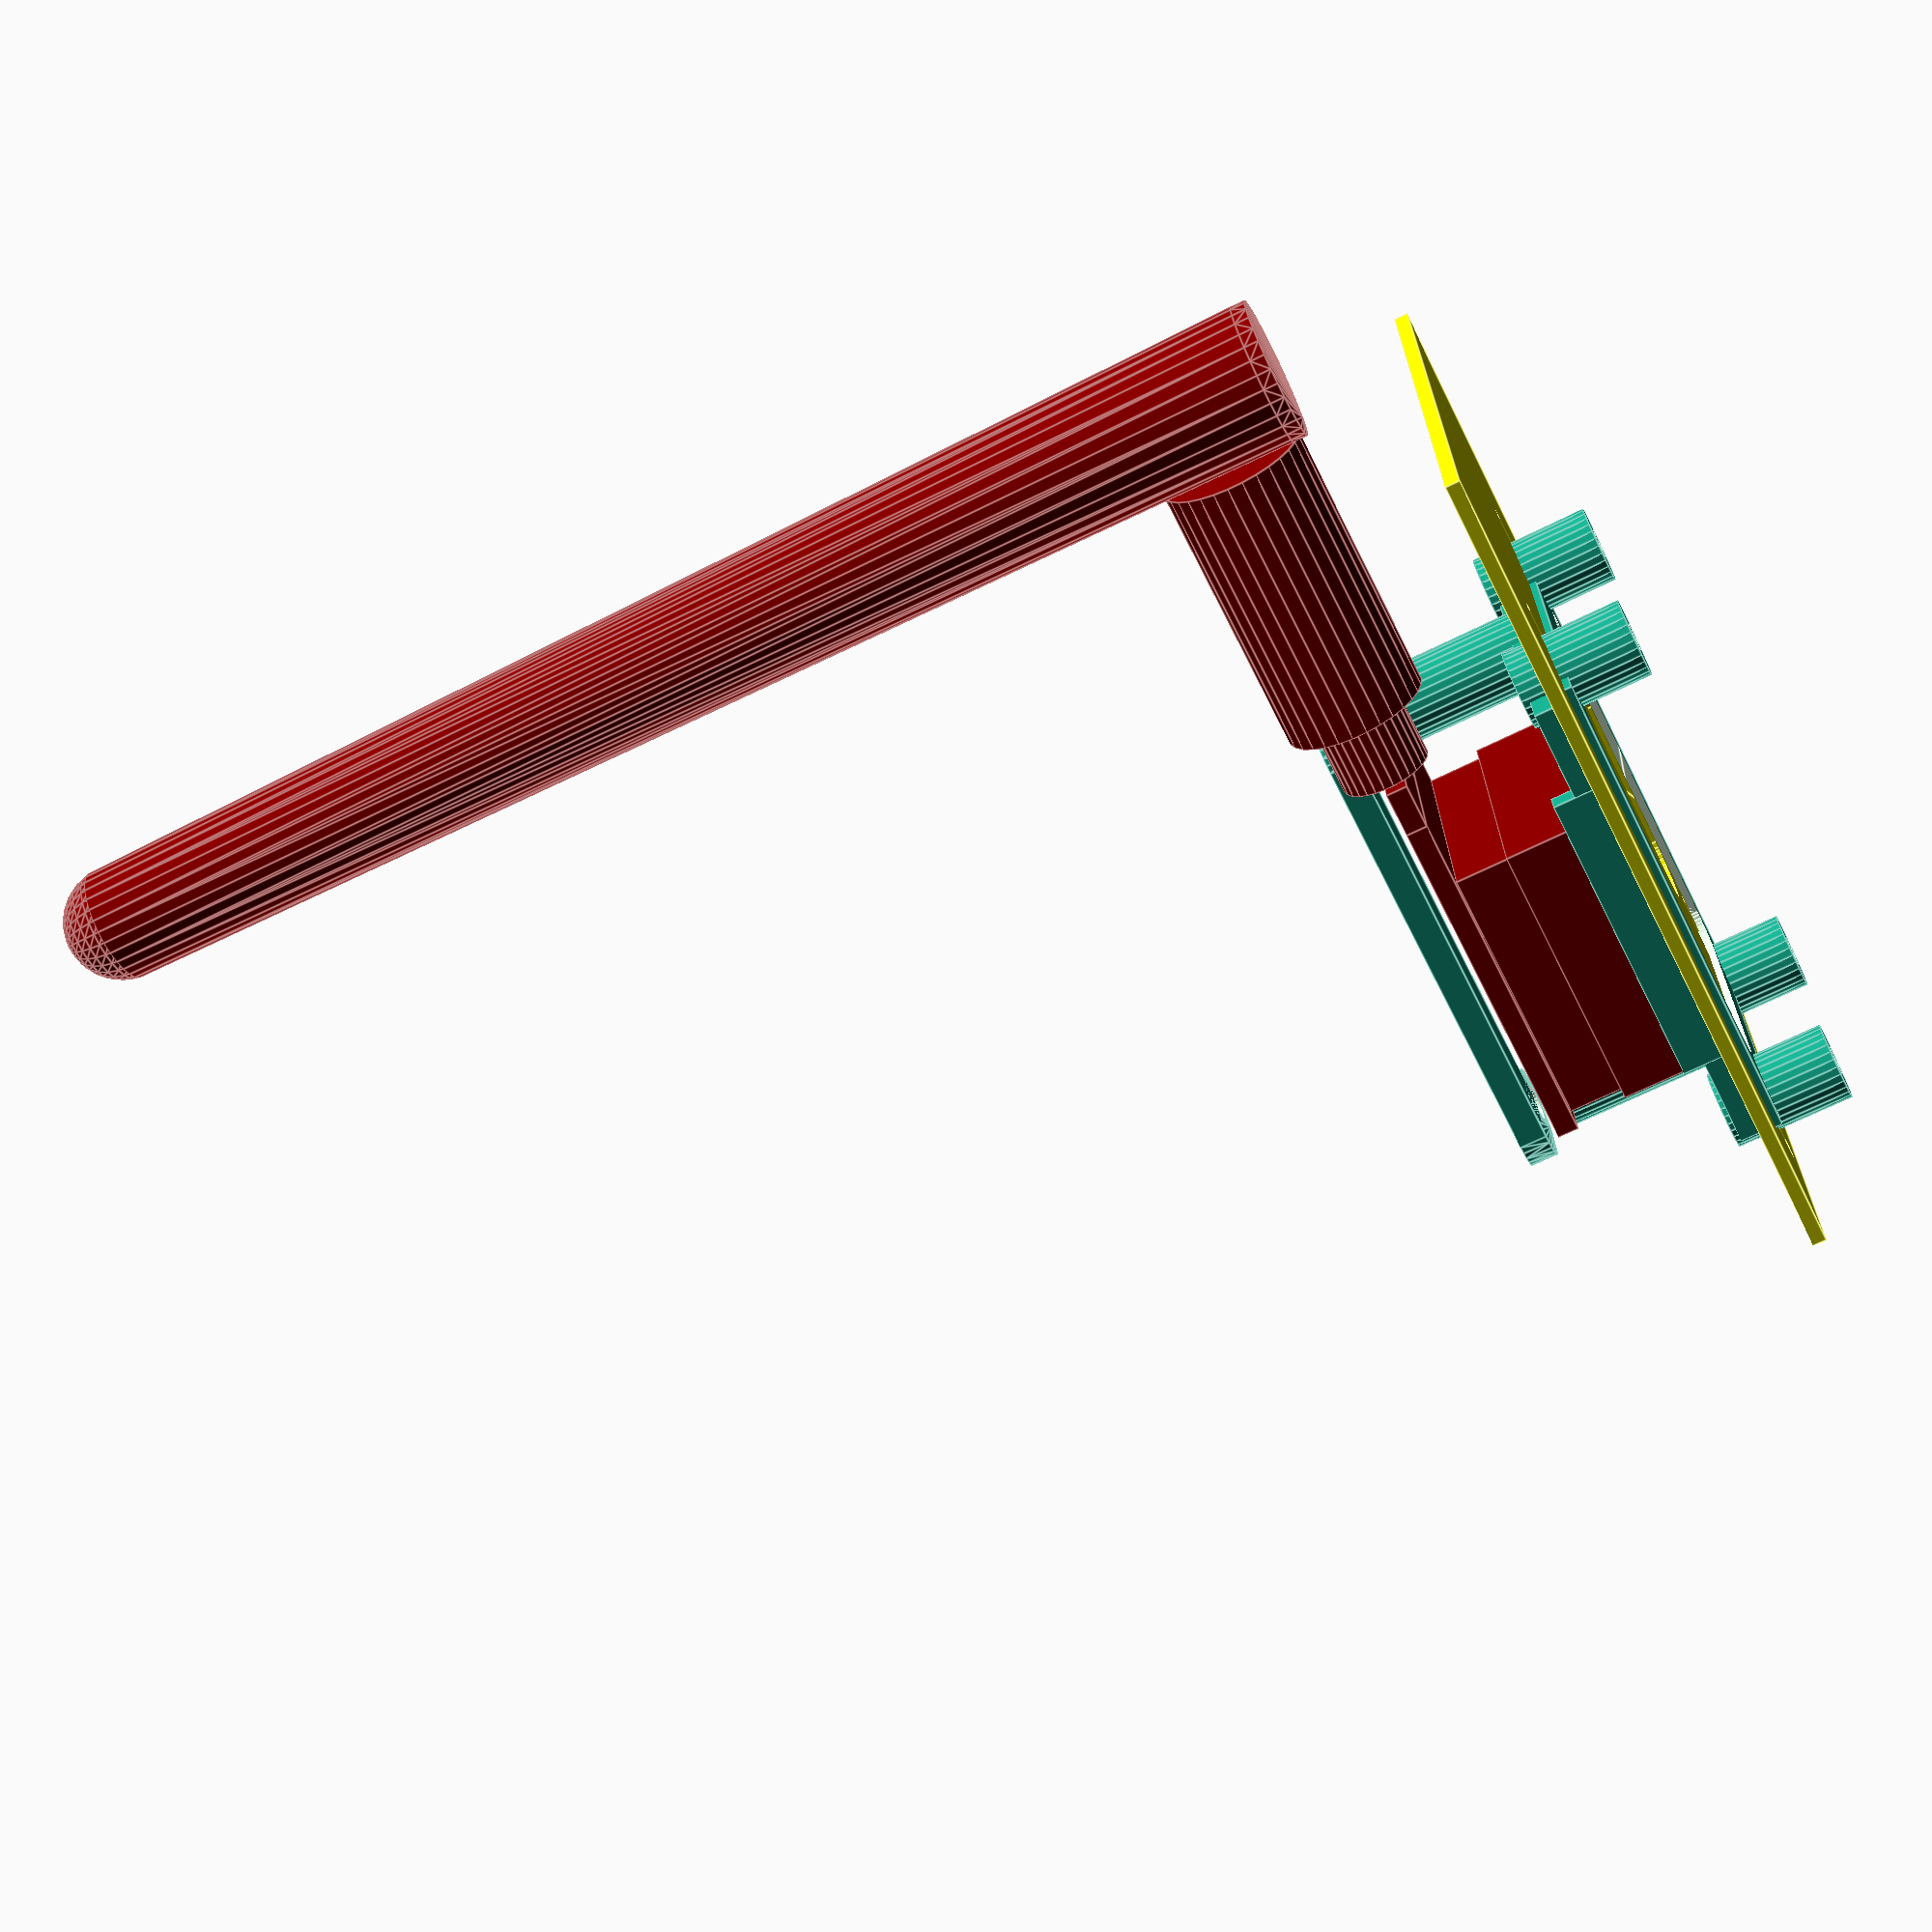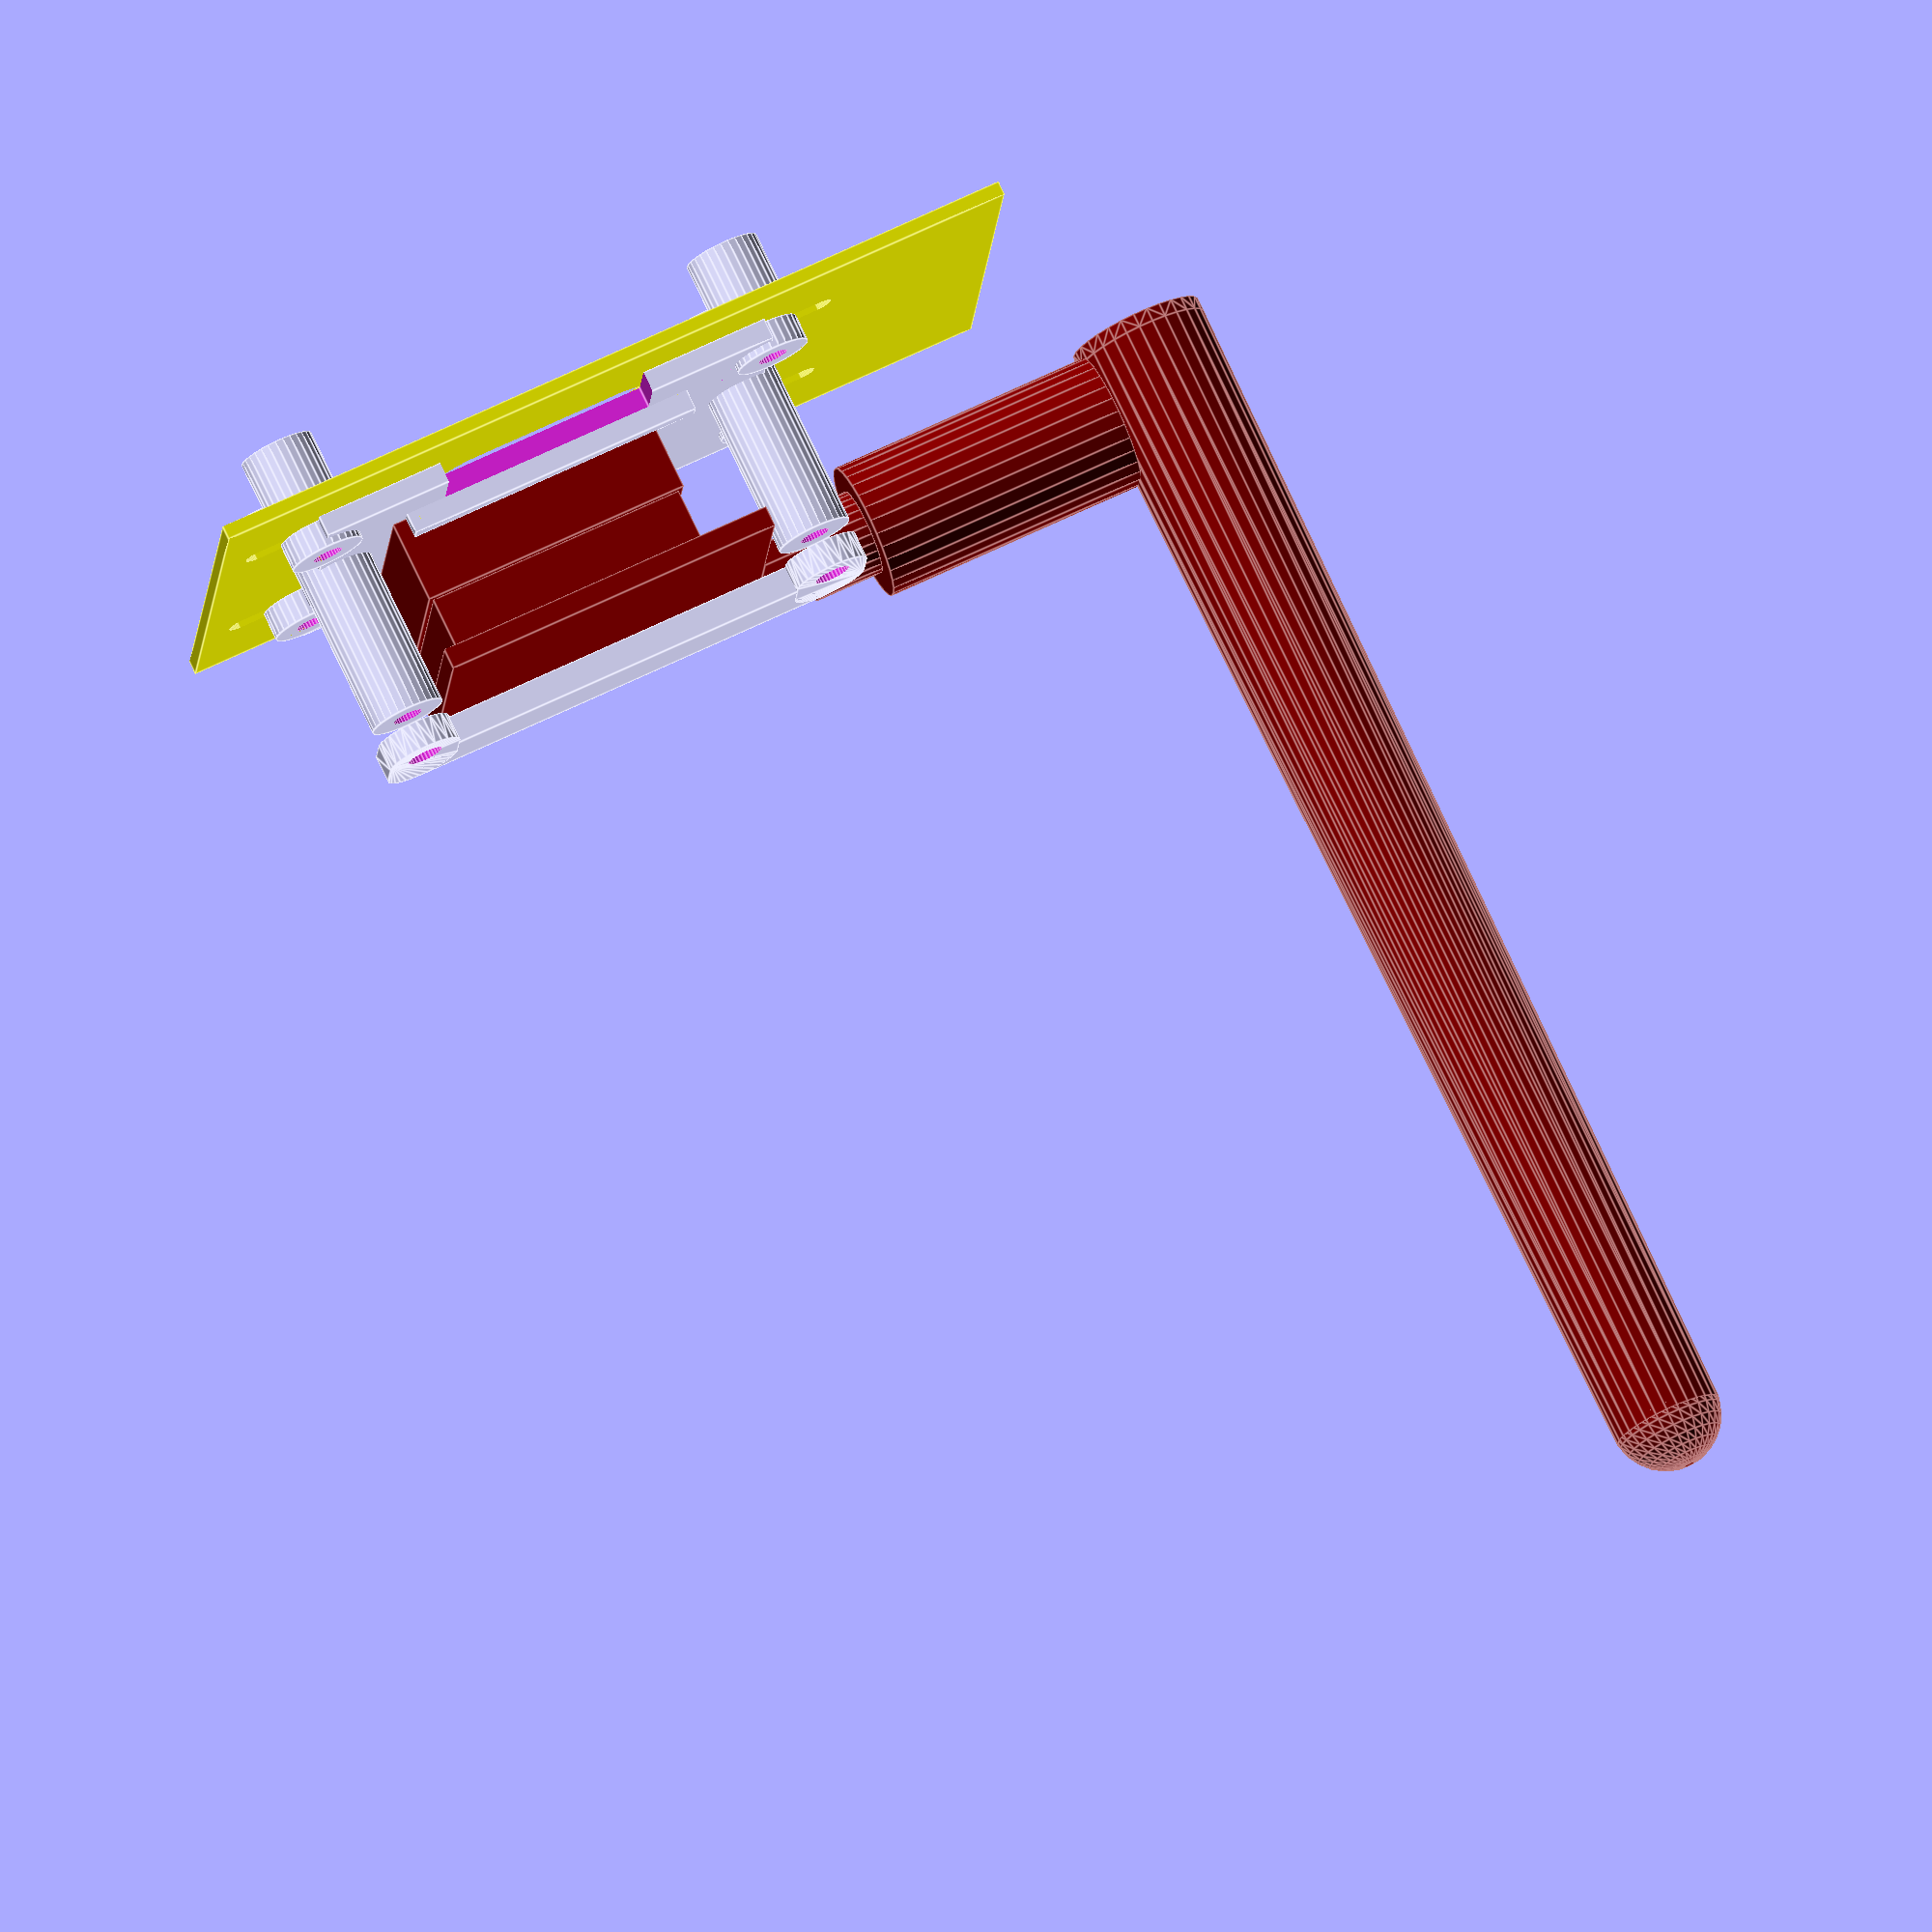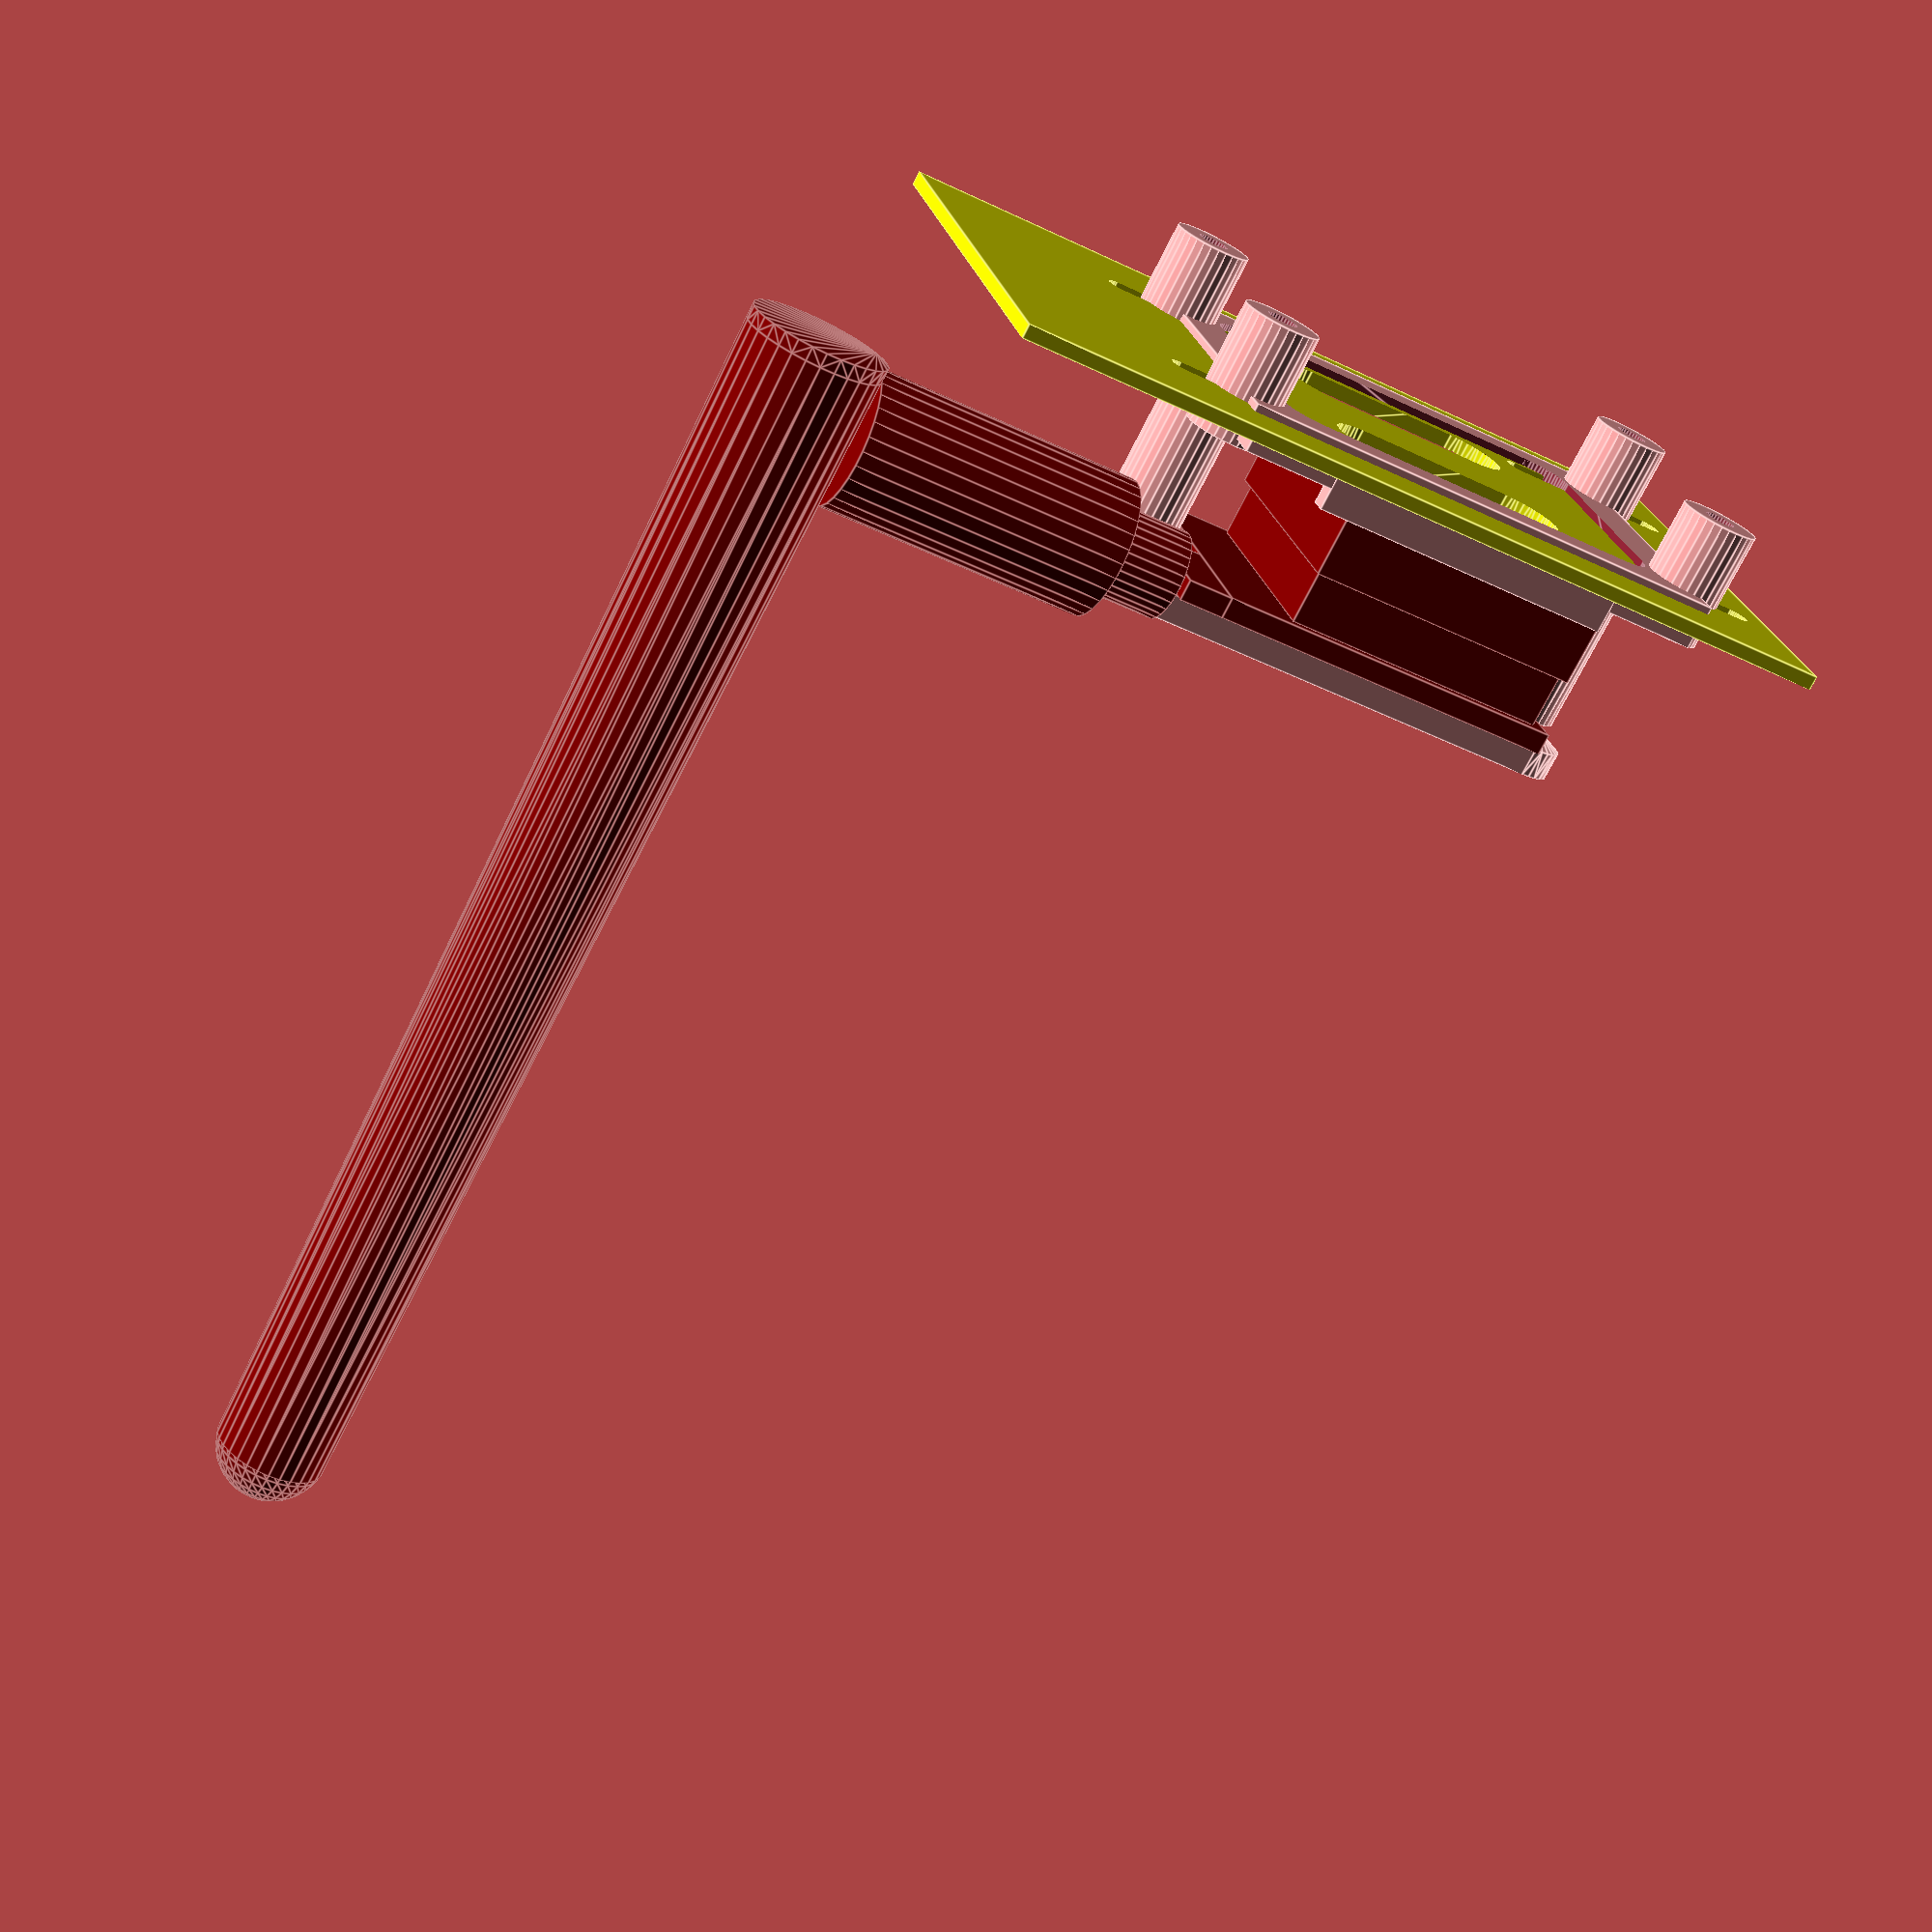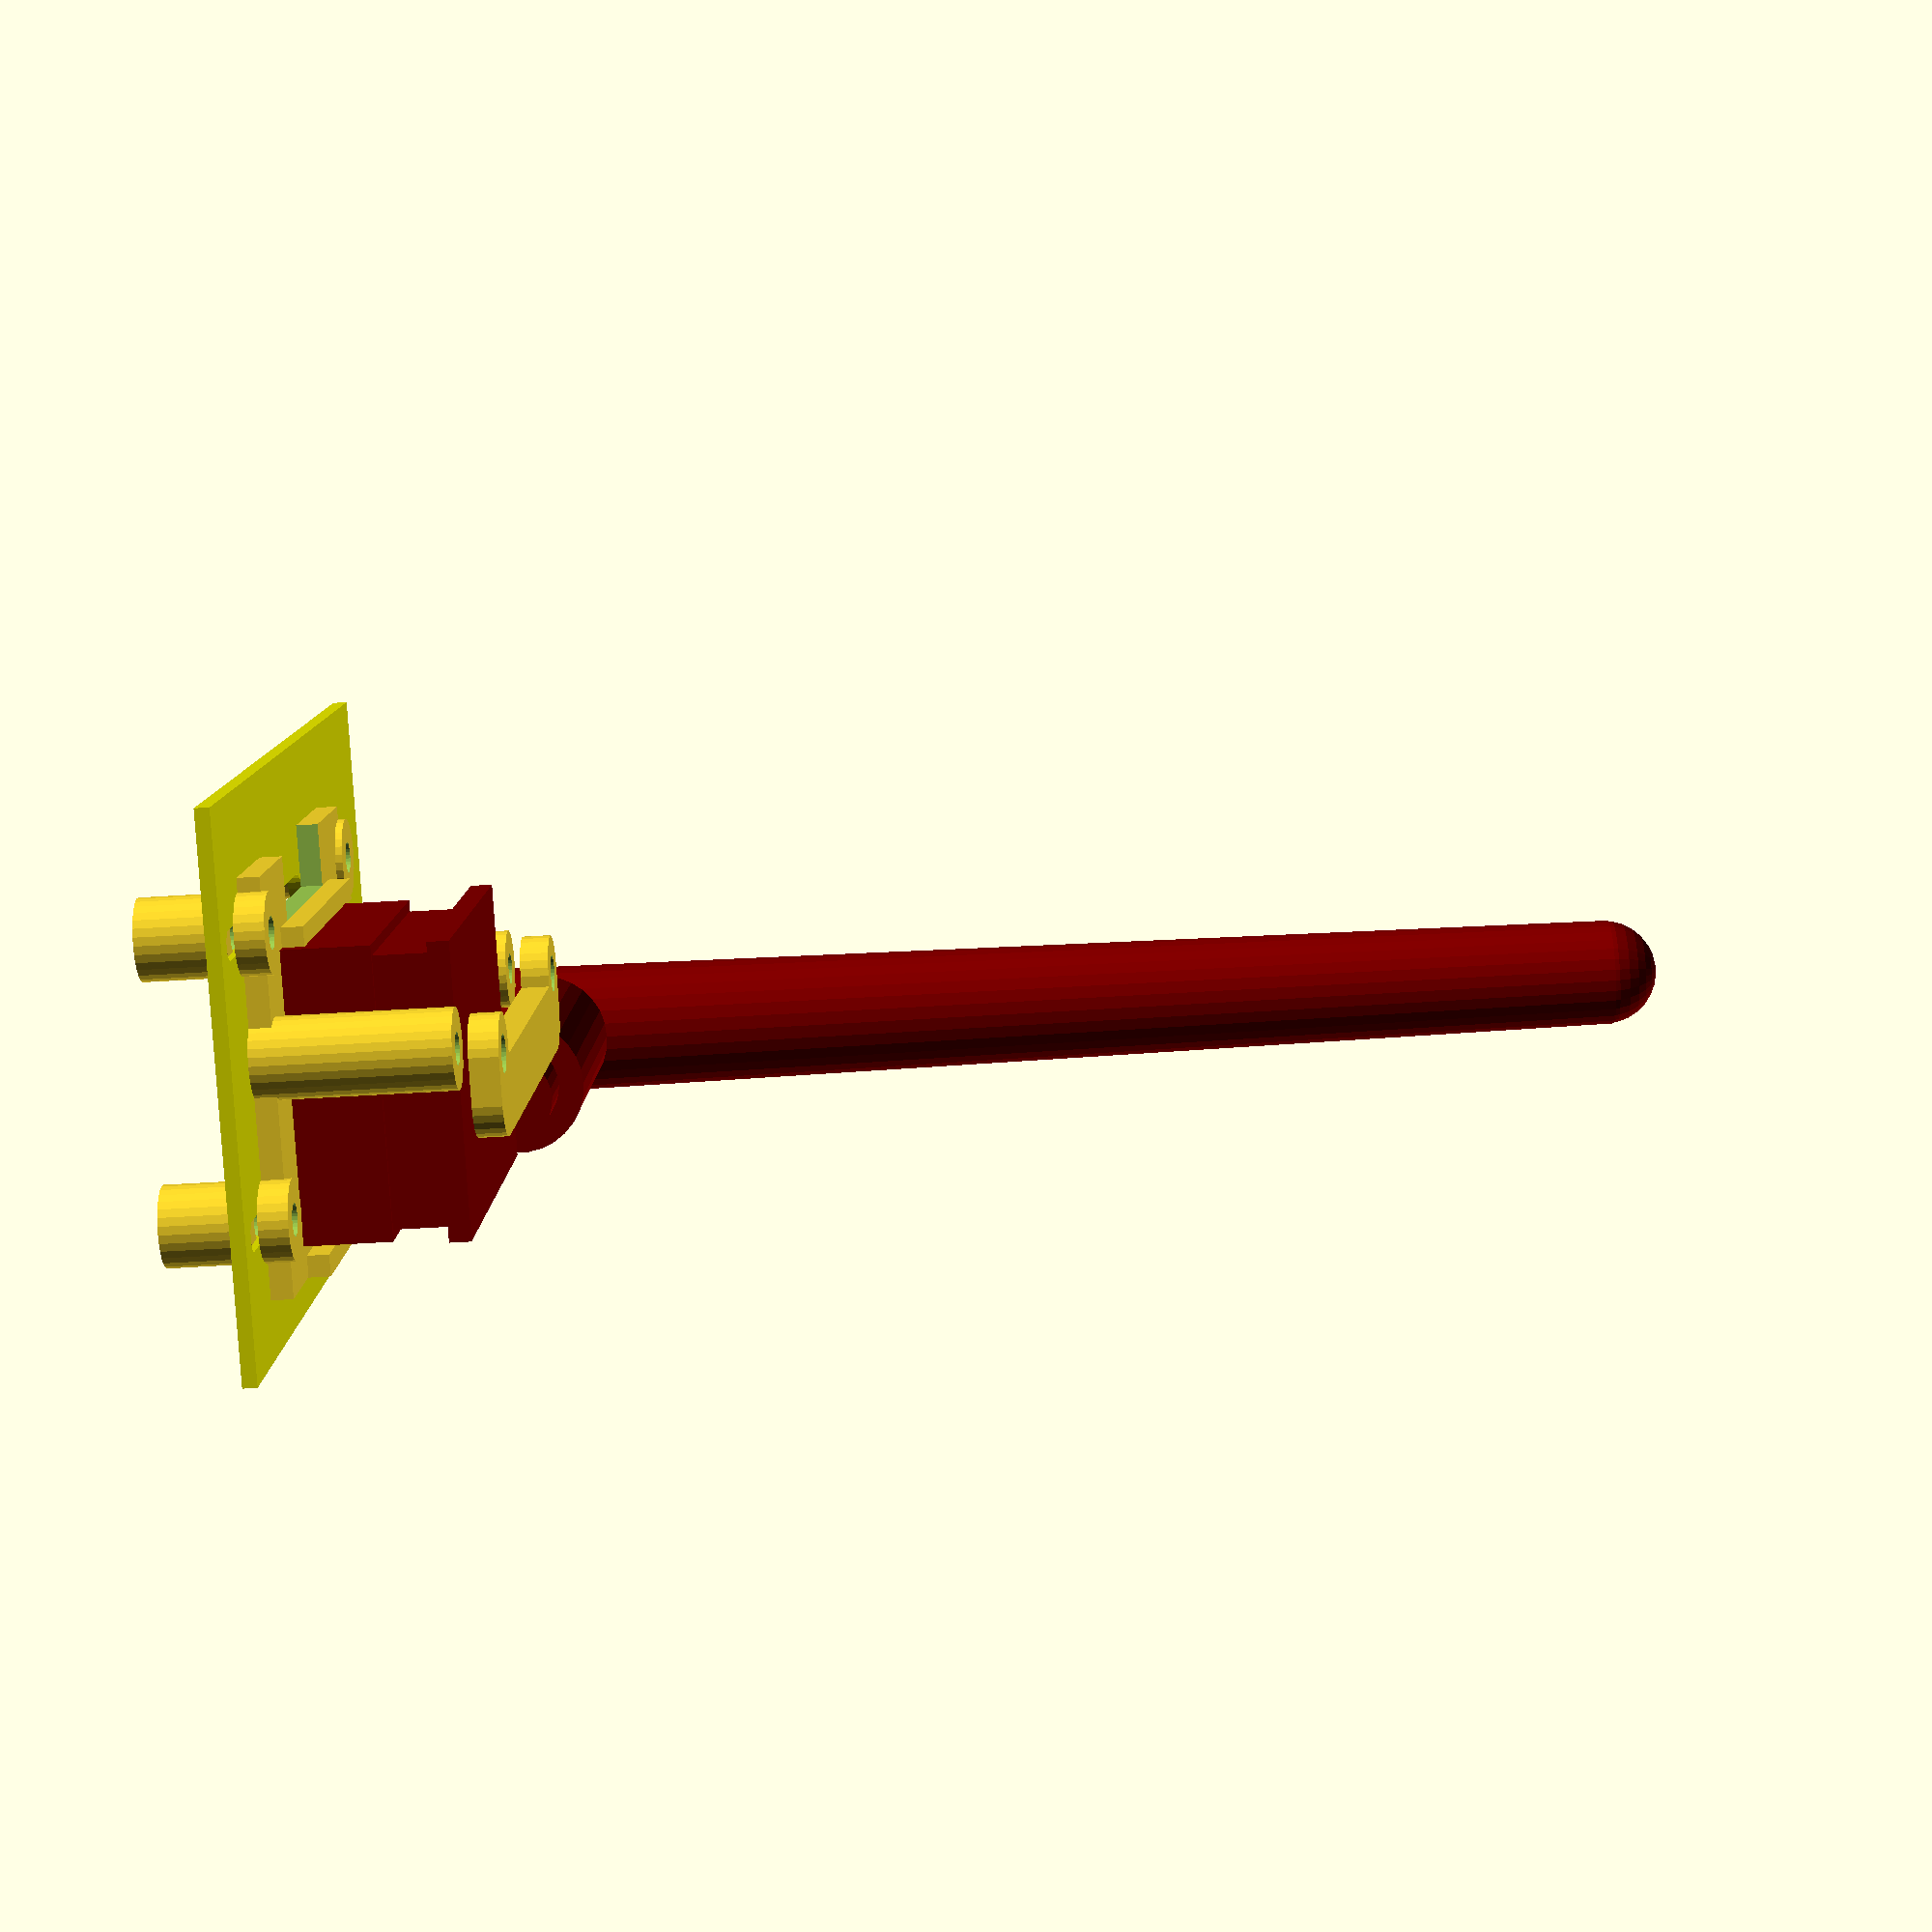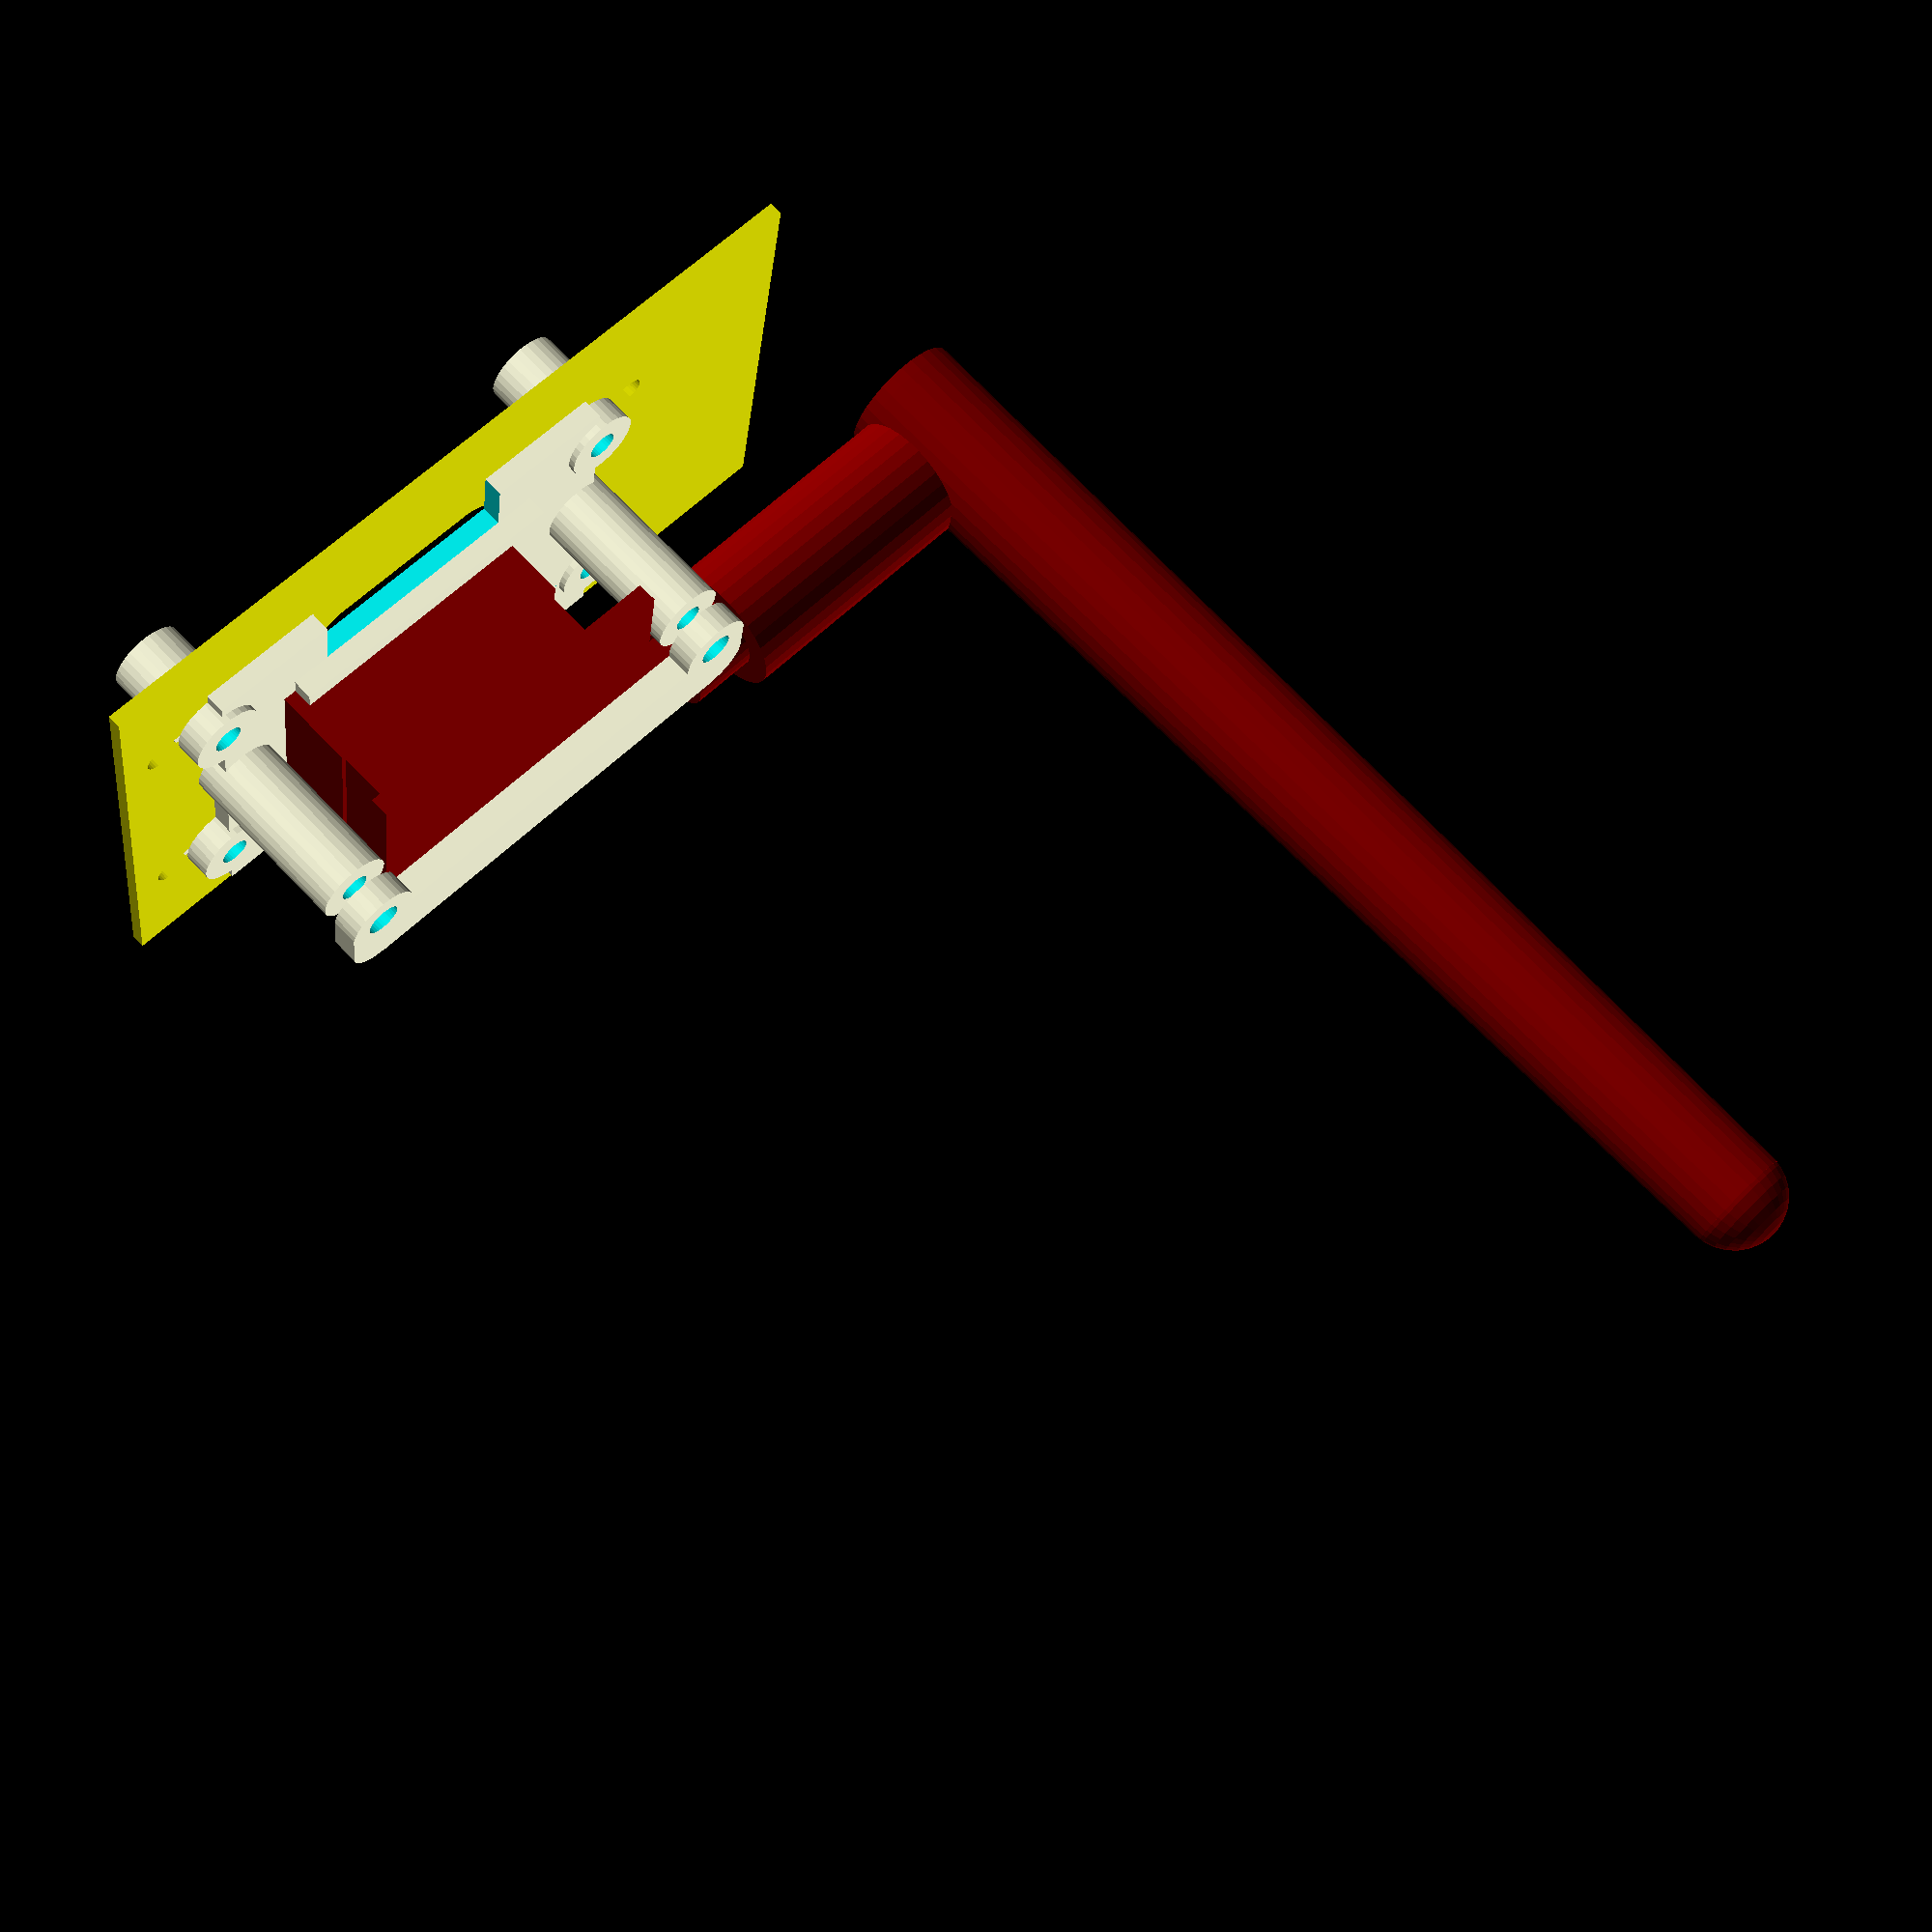
<openscad>
// TEachineBracket - a OpenSCAD 
// Copyright (C) 2016  Gerard Valade

// This program is free software: you can redistribute it and/or modify
// it under the terms of the GNU General Public License as published by
// the Free Software Foundation, either version 3 of the License, or
// (at your option) any later version.

// This program is distributed in the hope that it will be useful,
// but WITHOUT ANY WARRANTY; without even the implied warranty of
// MERCHANTABILITY or FITNESS FOR A PARTICULAR PURPOSE.  See the
// GNU General Public License for more details.

// You should have received a copy of the GNU General Public License
// along with this program.  If not, see <http://www.gnu.org/licenses/>.



$fn = 30;
//         	
show_module = 1;
heatsink_heigth = 6;


module antenna()
{
	translate([-19.5/2, 0, 0]) rotate([0, 90, 0]) cylinder(d=9.9, h=19.5, center=true);
	translate([-24, 0, -9.9/2]) { 
		hull() {
			translate([0, 0, 0]) cylinder(d=9.8, center=true);
			translate([0, 0, 87]) cylinder(d=8, center=true);
		}
		translate([0, 0, 87]) sphere(d=8);
	}
}

module eachine_transmitter_bracket(length= 35, width = 28, thick = 1.5)
{
	
	offset = 5;
	heatsink_width = heatsink_heigth == 0 ? 19 : 20;
	hf_heigth = 3.79;
	pad_heigth = 5.76 + heatsink_heigth + thick;
	
	module plate_pad(d, h)
	{
//		translate([0, 0, h/2]) {
//			for (x=[-1,1]) {
//				translate([x*length/2, -19/2, 0]) cylinder(d=d, h=h, center=true);
//				translate([x*length/2, 19/2, 0]) cylinder(d=d, h=h, center=true);
//			}
//		}
		translate([0, 0, 0]) {
			translate([0, 0, h/2]) {
				for (x=[-1,1]) {
				for (y=[-1,1]) {
					translate([x*length/2, y*19/2, 0]) cylinder(d=d, h=h, center=true);
				}
				}
			}
		}
	}
	
	module transmitter_module(length = 25.3, width=20.25)
	{
		thick=1.5;
		
		
		color([0.5, 0, 0])
		{
			// PCB
			translate([0, 0, hf_heigth+thick/2+heatsink_heigth]) {
				cube([length, width, thick], center=true);
				translate([-(length+3.24)/2, (width-9)/2, 0]) cube([3.24, 9, thick], center=true);
			}
			// HF module		
			translate([2, 0, hf_heigth/2+heatsink_heigth]) cube([19.3, 18.5, hf_heigth], center=true);
			// heat sink
			translate([2, 0, heatsink_heigth/2]) cube([20, heatsink_width, heatsink_heigth], center=true);
			translate([-length/2-3.24, 6, heatsink_heigth]) {
				translate([-5/2, 0, 9.9/2]) rotate([0, 90, 0]) cylinder(d=6.3, h=5, center=true);
				translate([-5, 0, 9.9/2]) antenna();
			}
			//translate([-21, 6, heatsink_heigth]) antenna(); 
		}
	}
	
	module transmitter_holder(length=32)
	{
		difference(){
			union() {
				translate([3, 0, 1]) cube([5, length, 2], center=true);
				for (y=[-1,1]) {
					hull() {
						translate([0, y*length/2, 1]) cylinder(d=5.5, h=2, center=true);
						translate([2.7, y*length/2, 1]) cylinder(d=5.5, h=2, center=true);
					}
				}
			}
			for (y=[-1,1]) {
				translate([0, y*length/2, 4.55]) cylinder(d=2.6, h=10, center=true);
			}
		}
	}

	
	difference(){
		union() {
			translate([0, 0.8, thick/2]) cube([length, width, thick], center=true);
			
			// heatsink holder
			translate([0, 3, (thick+1.5)/2]) 
			for (y=[-1,1]) {
				translate([0, y*(heatsink_width+2.2)/2, 0]) cube([22, 1.5, thick+1.5], center=true);
				//#translate([0, y*(heatsink_width)/2, 0]) cube([50, 0.2, 0.2], center=true);
			}

			plate_pad(d=5.5, h=2);
			translate([0, -width/2, 0]) {
//				translate([0, 0, 3]) {
//					translate([length/2, 19, 0]) cylinder(d=5.5, h=6, center=true);
//					for (x=[-1,1]) {
//						translate([x*length/2, 0, 0]) cylinder(d=5.5, h=6, center=true);
//					}
//				}
				for (x=[-1,1]) {
					translate([x*(32)/2, 8+offset, pad_heigth/2]) cylinder(d=5.5, h=pad_heigth, center=true);
				}
			}
	
		}
		translate([0, 0, -0.1]) plate_pad(d=2.2, h=10);
		translate([0, -width/2, 0]) {
			// hole 
			yy = heatsink_width > 15.8 ? (heatsink_width/2-8.6) : 0;
			translate([0, 6.5/2-yy, thick/2]) cube([16, 6.55, thick+2], center=true);
			
			
//			translate([0, 0, 0]) {
//				translate([length/2, 19, 3]) cylinder(d=2.2, h=10, center=true);
//				for (x=[-1,1]) {
//					translate([x*length/2, 0, 3]) cylinder(d=2.2, h=10, center=true);
//				}
//			}
			for (x=[-1,1]) {
				translate([x*(32)/2, 8+offset, pad_heigth/2]) cylinder(d=2.2, h=pad_heigth+1, center=true);
			}
		}
	}
	
	module lower_plate(thick = 1)
	{
		module roundHole(s)
		{
			round=5;
			translate([0, 0, 0]) cube([s[0]-round, s[1]-round, s[2]], center=true);
			for (x=[-1, 1]) {
				hull() {
				translate([x*(s[0]-round)/2, -x*(s[1]-round)/2, 0]) cylinder(d=round, h=6, center=true);
				translate([x*(s[0]-round)/2, x*(s[1]-round)/2, 0]) cylinder(d=round, h=6, center=true);
				}
				hull() {
				translate([-x*(s[0]-round)/2, x*(s[1]-round)/2, 0]) cylinder(d=round, h=6, center=true);
				translate([x*(s[0]-round)/2, x*(s[1]-round)/2, 0]) cylinder(d=round, h=6, center=true);
				}
			}
			
		}
		
		difference(){
			union() {
				translate([0, 0, thick/2]) cube([length+1, width, thick], center=true);
				
				mirror([0, 1, 0]) plate_pad(d=5.5, h=6);
			}
			translate([0, 0, -0.5]) mirror([0, 1, 0]) plate_pad(d=2.2, h=10);
			translate([0, 0, thick/2]) roundHole([length-6, width-6, thick+2], center=true);
//			translate([-15, 0, 3]) {
//				for (y=[-1, 1]) {
//					hull() {
//						translate([length/2, y*13.5/2, -3]) cylinder(d=6.8, h=6, center=true);
//						translate([length/2-14, y*13.5/2, -3]) cylinder(d=6.8, h=6, center=true);
//					}
//				}
//			}
		}
	}
	
	if(show_module) 
	{
		translate([-5.5, 0, 0]) tarot_plate();
		
		translate([0, 0, thick]) {
			translate([0, offset/2, 0]) transmitter_module();
			translate([0, -0.5, pad_heigth-thick+1]) rotate([0,0,90]) transmitter_holder(length =32);
			translate([0, 0, -2])  rotate([180,0,0]) lower_plate();
		}
		
	} else {
		translate([0, 30, 0]) rotate([0,0,90]) transmitter_holder(length =32);
		translate([50, 0, 0])  lower_plate();
	}
}

module tarot_plate(length=61, width=37.57, thick=1)
{
	color([0.9, 0.9, 0]) difference(){
		union() {
			translate([0, 0, -thick/2]) cube([length, width, thick], center=true);
		}
		translate([0, 0, 3]) {
			for (y=[-1, 1]) {
				for (x=[-3, -36]) {
					hull() {
						translate([length/2+x, y*19/2, -3]) cylinder(d=2, h=6, center=true);
						translate([length/2+x-11, y*19/2, -3]) cylinder(d=2, h=6, center=true);
					}
				}
				hull() {
					translate([length/2-20, y*13.5/2, -3]) cylinder(d=6.5, h=6, center=true);
					translate([length/2-20-11, y*13.5/2, -3]) cylinder(d=6.5, h=6, center=true);
				}
			}
		}
	}
	
}

translate([0, 0, 0]) eachine_transmitter_bracket();

 

</openscad>
<views>
elev=66.6 azim=180.7 roll=116.7 proj=p view=edges
elev=103.1 azim=4.0 roll=205.4 proj=o view=edges
elev=71.4 azim=192.5 roll=153.5 proj=p view=edges
elev=245.5 azim=285.2 roll=266.6 proj=p view=solid
elev=106.4 azim=9.1 roll=224.1 proj=p view=wireframe
</views>
